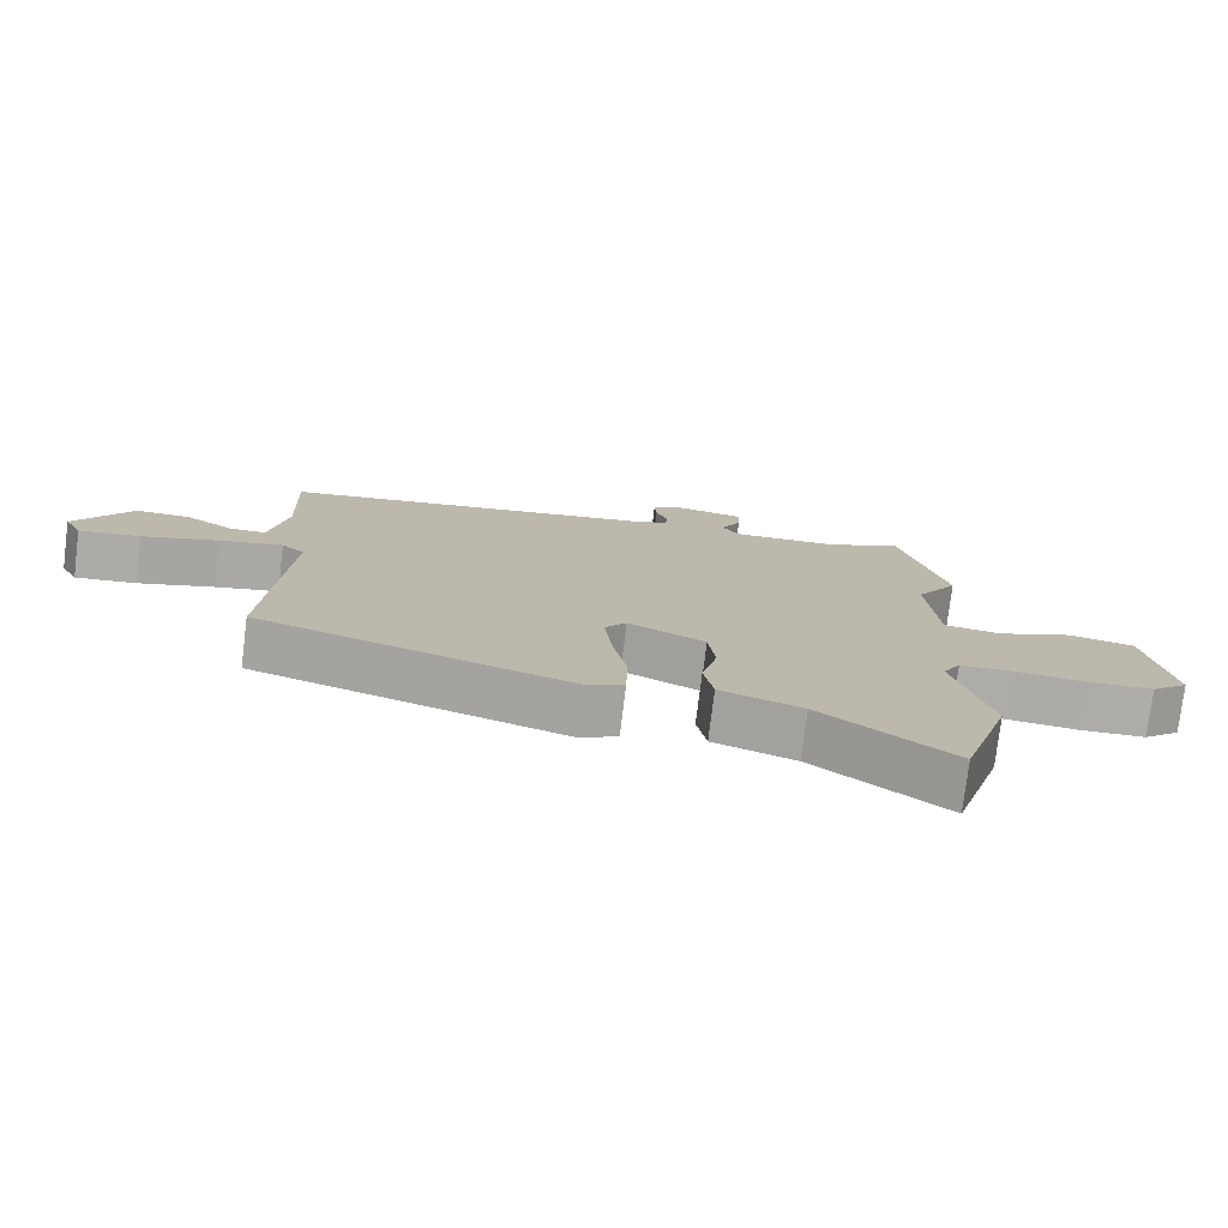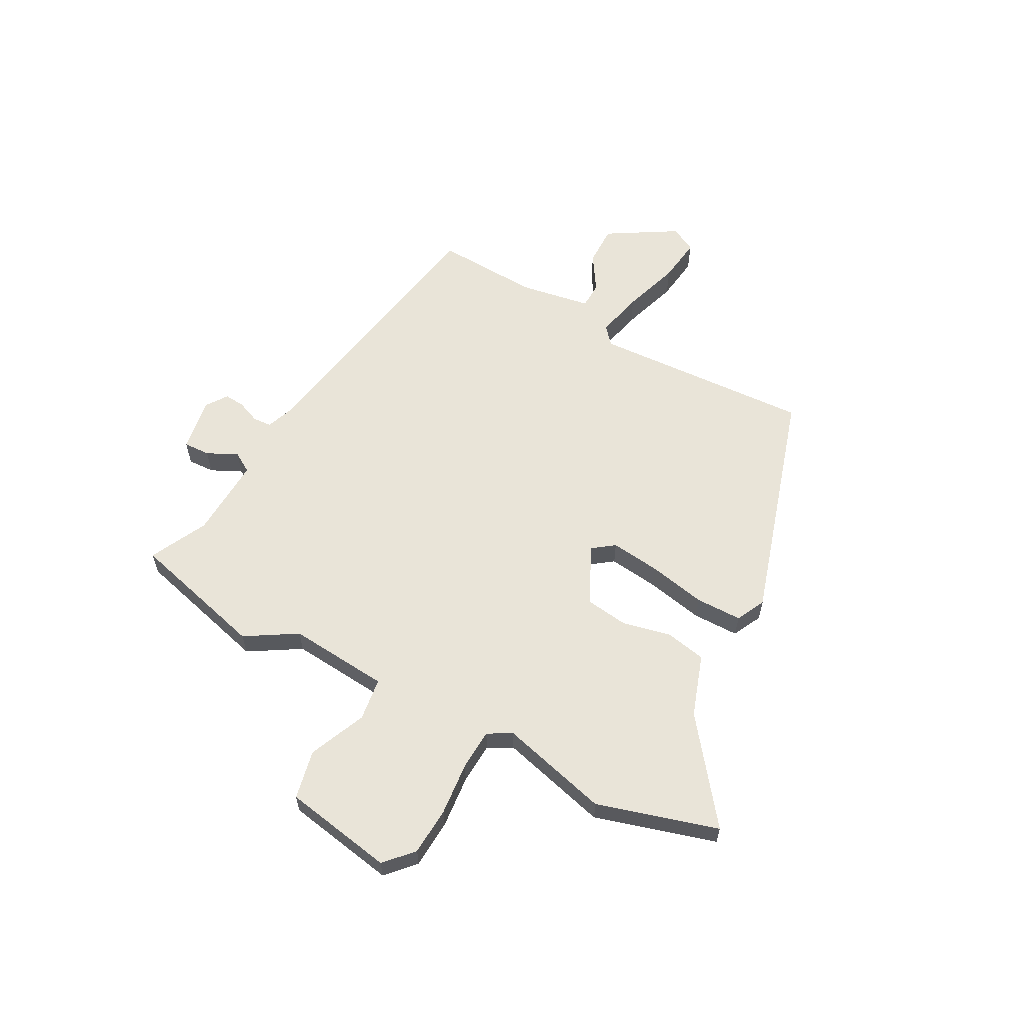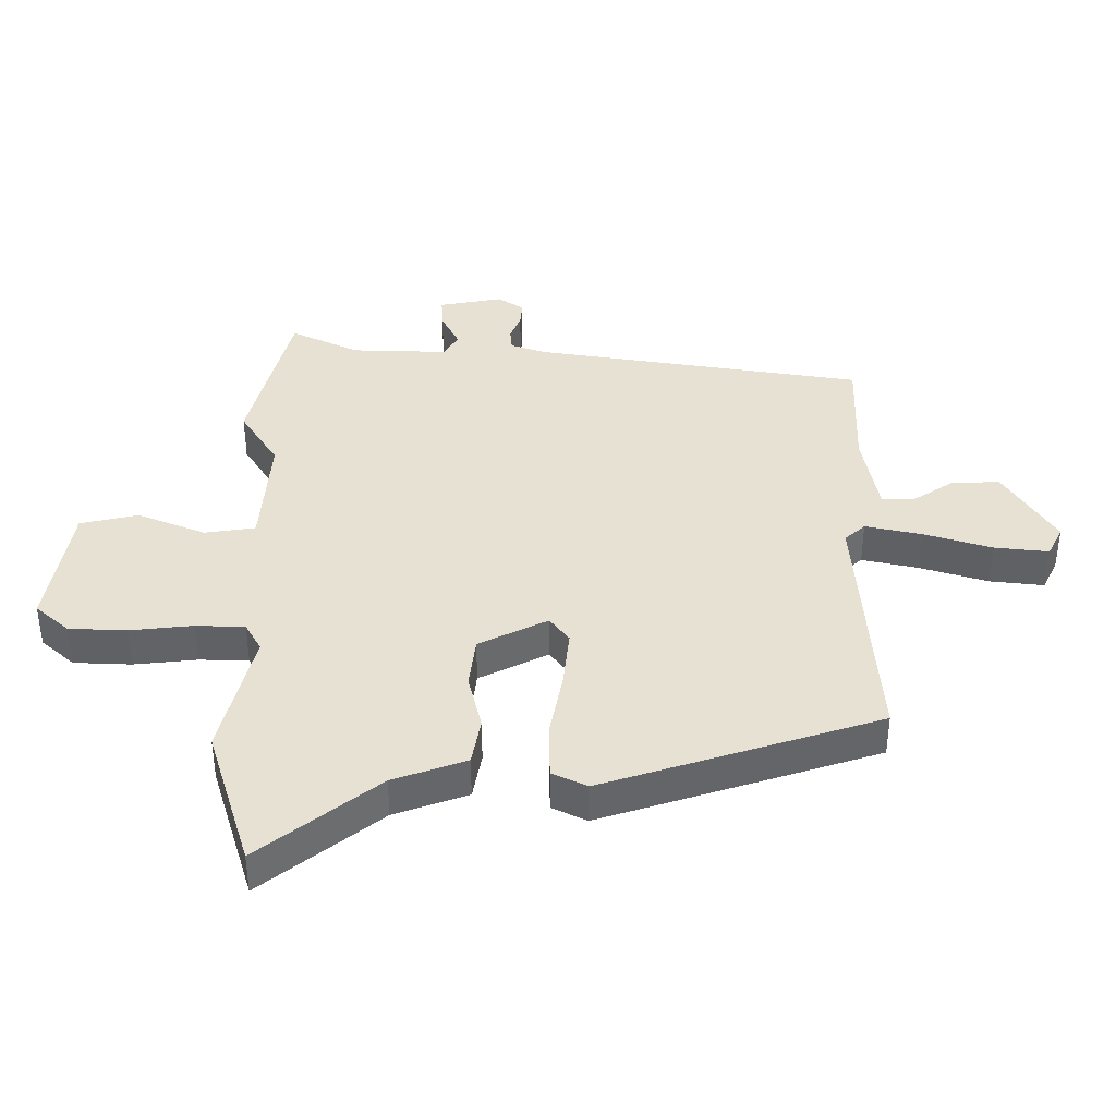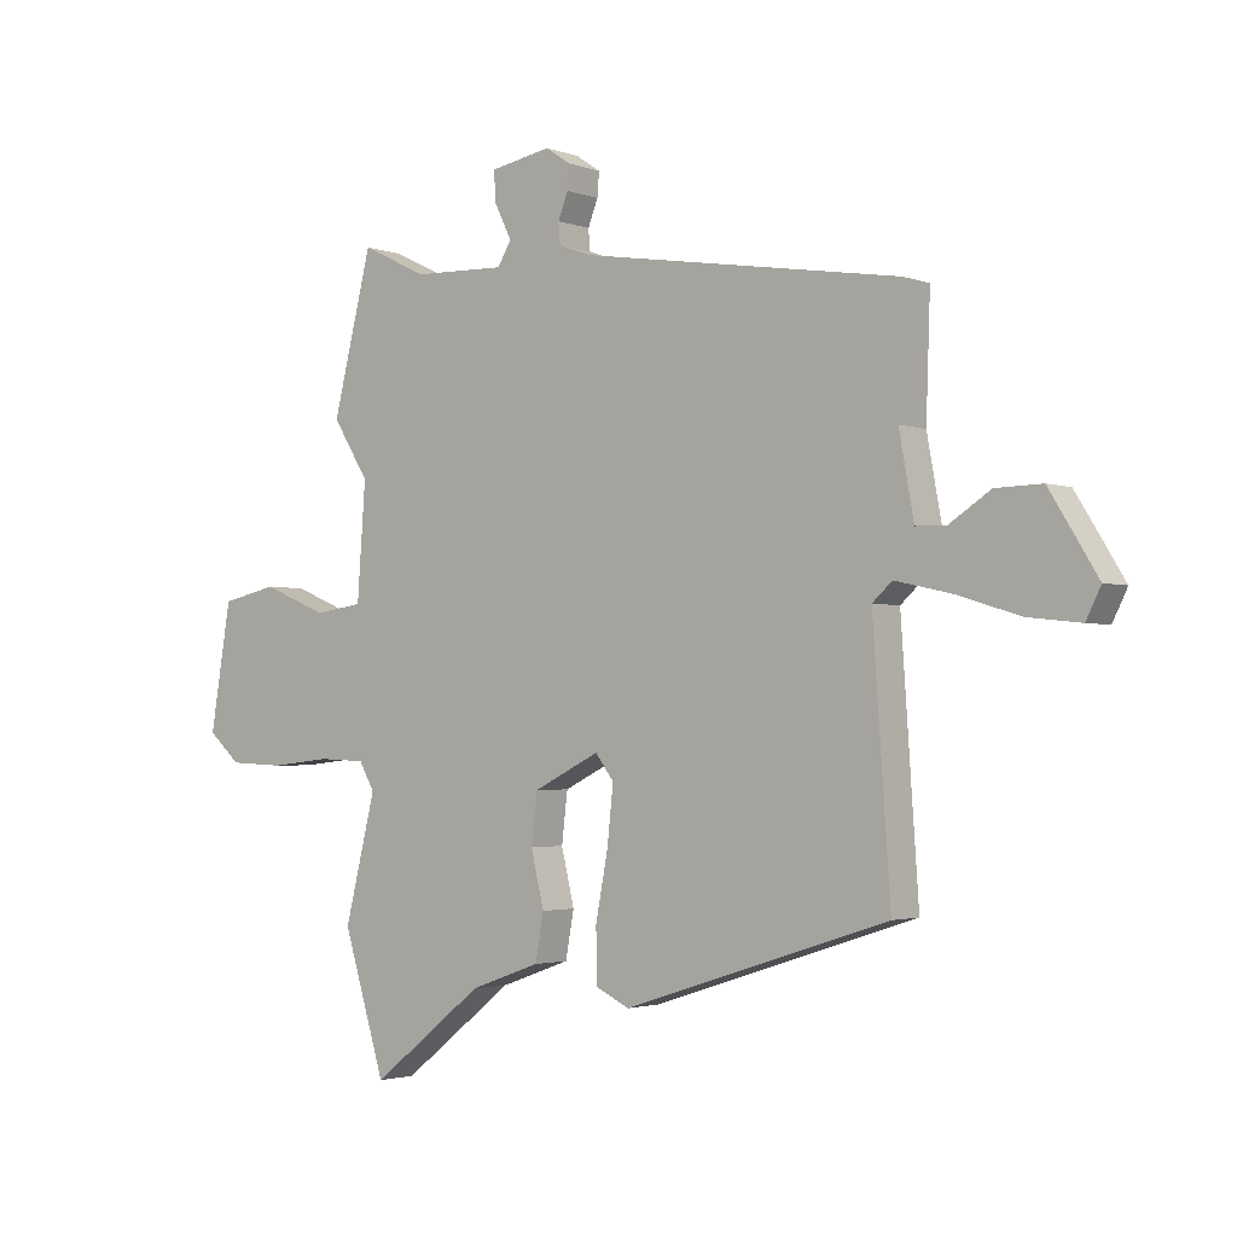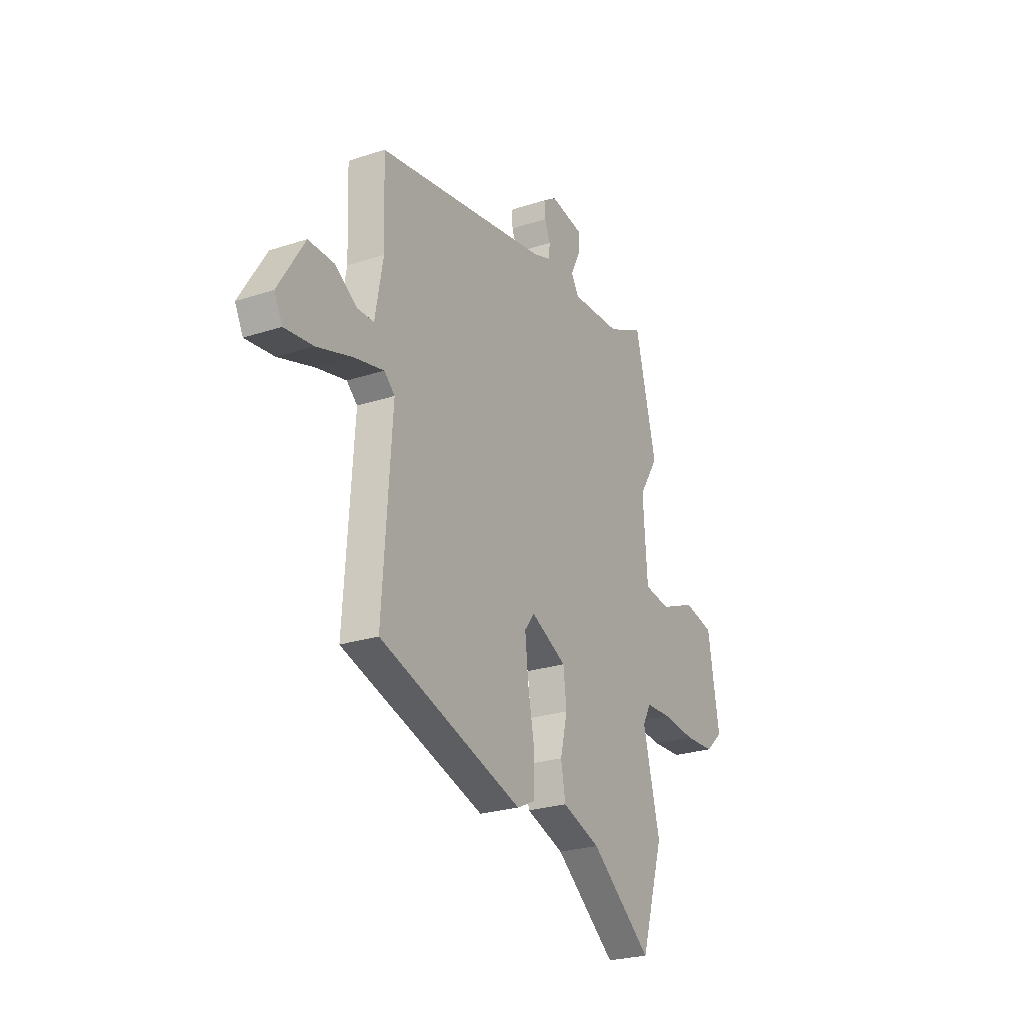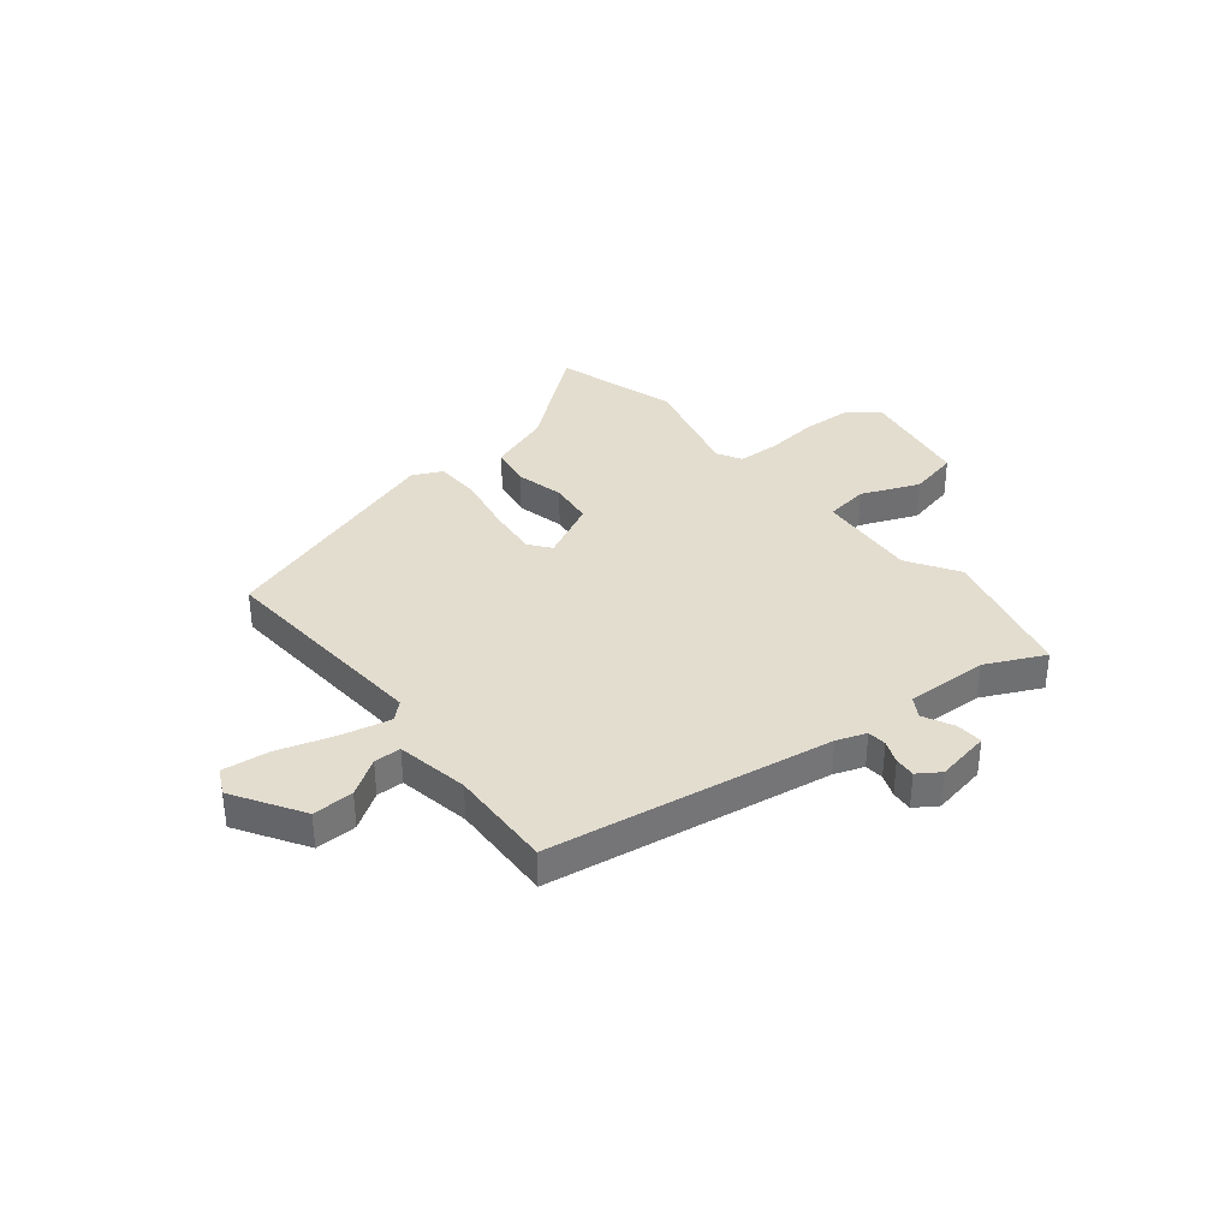
<metadata>
{"format":"obj","ext":"obj","renderer":"f3d","projection":"perspective","resolution":1024,"background":"white","views":[{"elev":-76.7,"azim":-7.0,"up":"+Z"},{"elev":60.0,"azim":119.1,"up":"+Y"},{"elev":-50.6,"azim":-180.0,"up":"+Z"},{"elev":-2.3,"azim":-141.7,"up":"+Z"},{"elev":-24.9,"azim":-61.8,"up":"+Z"},{"elev":35.5,"azim":-38.9,"up":"+Y"}]}
</metadata>
<code>
v 0.476 0.07 0.596
v 0.542 0.07 0.333
v 0.481 0.07 0.236
v 0.495 0.07 0.043
v 0.577 0.07 0.031
v 0.687 0.07 0.076
v 0.781 0.07 0.055
v 0.816 0.07 -0.156
v 0.762 0.07 -0.204
v 0.669 0.07 -0.208
v 0.567 0.07 -0.197
v 0.488 0.07 -0.2
v 0.462 0.07 -0.246
v 0.514 0.07 -0.455
v 0.443 0.07 -0.686
v 0.253 0.07 -0.536
v 0.135 0.07 -0.494
v 0.121 0.07 -0.416
v 0.143 0.07 -0.324
v 0.133 0.07 -0.24
v 0.022 0.07 -0.185
v -0.009 0.07 -0.226
v 0.001 0.07 -0.321
v 0.022 0.07 -0.432
v 0.02 0.07 -0.521
v -0.036 0.07 -0.548
v -0.481 0.07 -0.405
v -0.452 0.07 0.017
v -0.485 0.07 0.047
v -0.576 0.07 0.027
v -0.686 0.07 -0.007
v -0.774 0.07 -0.017
v -0.799 0.07 0.033
v -0.718 0.07 0.164
v -0.64 0.07 0.162
v -0.571 0.07 0.117
v -0.52 0.07 0.118
v -0.495 0.07 0.255
v -0.502 0.07 0.453
v 0.034 0.07 0.538
v 0.09 0.07 0.558
v 0.093 0.07 0.594
v 0.076 0.07 0.637
v 0.073 0.07 0.677
v 0.115 0.07 0.705
v 0.218 0.07 0.686
v 0.215 0.07 0.635
v 0.186 0.07 0.577
v 0.209 0.07 0.538
v 0.365 0.07 0.543
v 0.476 0 0.596
v 0.542 0 0.333
v 0.481 0 0.236
v 0.495 0 0.043
v 0.577 0 0.031
v 0.687 0 0.076
v 0.781 0 0.055
v 0.816 0 -0.156
v 0.762 0 -0.204
v 0.669 0 -0.208
v 0.567 0 -0.197
v 0.488 0 -0.2
v 0.462 0 -0.246
v 0.514 0 -0.455
v 0.443 0 -0.686
v 0.253 0 -0.536
v 0.135 0 -0.494
v 0.121 0 -0.416
v 0.143 0 -0.324
v 0.133 0 -0.24
v 0.022 0 -0.185
v -0.009 0 -0.226
v 0.001 0 -0.321
v 0.022 0 -0.432
v 0.02 0 -0.521
v -0.036 0 -0.548
v -0.481 0 -0.405
v -0.452 0 0.017
v -0.485 0 0.047
v -0.576 0 0.027
v -0.686 0 -0.007
v -0.774 0 -0.017
v -0.799 0 0.033
v -0.718 0 0.164
v -0.64 0 0.162
v -0.571 0 0.117
v -0.52 0 0.118
v -0.495 0 0.255
v -0.502 0 0.453
v 0.034 0 0.538
v 0.09 0 0.558
v 0.093 0 0.594
v 0.076 0 0.637
v 0.073 0 0.677
v 0.115 0 0.705
v 0.218 0 0.686
v 0.215 0 0.635
v 0.186 0 0.577
v 0.209 0 0.538
v 0.365 0 0.543
f 46 47 48
f 45 46 48
f 44 45 48
f 43 44 48
f 42 43 48
f 41 42 48 49
f 40 41 49
f 38 39 40 49
f 37 38 49 50
f 34 35 36
f 33 34 36
f 32 33 36
f 31 32 36
f 30 31 36
f 29 30 36 37
f 1 2 3
f 50 1 3
f 37 50 3
f 29 37 3
f 28 29 3
f 26 27 28
f 25 26 28
f 24 25 28
f 23 24 28
f 16 17 18 19
f 16 19 20
f 15 16 20
f 14 15 20
f 13 14 20
f 12 13 20 21
f 9 10 11
f 8 9 11
f 7 8 11
f 6 7 11
f 5 6 11
f 11 12 21
f 5 11 21
f 4 5 21
f 28 3 4 21
f 22 23 28
f 21 22 28
f 98 97 96
f 98 96 95
f 98 95 94
f 98 94 93
f 98 93 92
f 99 98 92 91
f 99 91 90
f 99 90 89 88
f 100 99 88 87
f 86 85 84
f 86 84 83
f 86 83 82
f 86 82 81
f 86 81 80
f 87 86 80 79
f 53 52 51
f 53 51 100
f 53 100 87
f 53 87 79
f 53 79 78
f 78 77 76
f 78 76 75
f 78 75 74
f 78 74 73
f 69 68 67 66
f 70 69 66
f 70 66 65
f 70 65 64
f 70 64 63
f 71 70 63 62
f 61 60 59
f 61 59 58
f 61 58 57
f 61 57 56
f 61 56 55
f 71 62 61
f 71 61 55
f 71 55 54
f 71 54 53 78
f 78 73 72
f 78 72 71
f 1 51 52 2
f 2 52 53 3
f 3 53 54 4
f 4 54 55 5
f 5 55 56 6
f 6 56 57 7
f 7 57 58 8
f 8 58 59 9
f 9 59 60 10
f 10 60 61 11
f 11 61 62 12
f 12 62 63 13
f 13 63 64 14
f 14 64 65 15
f 15 65 66 16
f 16 66 67 17
f 17 67 68 18
f 18 68 69 19
f 19 69 70 20
f 20 70 71 21
f 21 71 72 22
f 22 72 73 23
f 23 73 74 24
f 24 74 75 25
f 25 75 76 26
f 26 76 77 27
f 27 77 78 28
f 28 78 79 29
f 29 79 80 30
f 30 80 81 31
f 31 81 82 32
f 32 82 83 33
f 33 83 84 34
f 34 84 85 35
f 35 85 86 36
f 36 86 87 37
f 37 87 88 38
f 38 88 89 39
f 39 89 90 40
f 40 90 91 41
f 41 91 92 42
f 42 92 93 43
f 43 93 94 44
f 44 94 95 45
f 45 95 96 46
f 46 96 97 47
f 47 97 98 48
f 48 98 99 49
f 49 99 100 50
f 50 100 51 1

</code>
